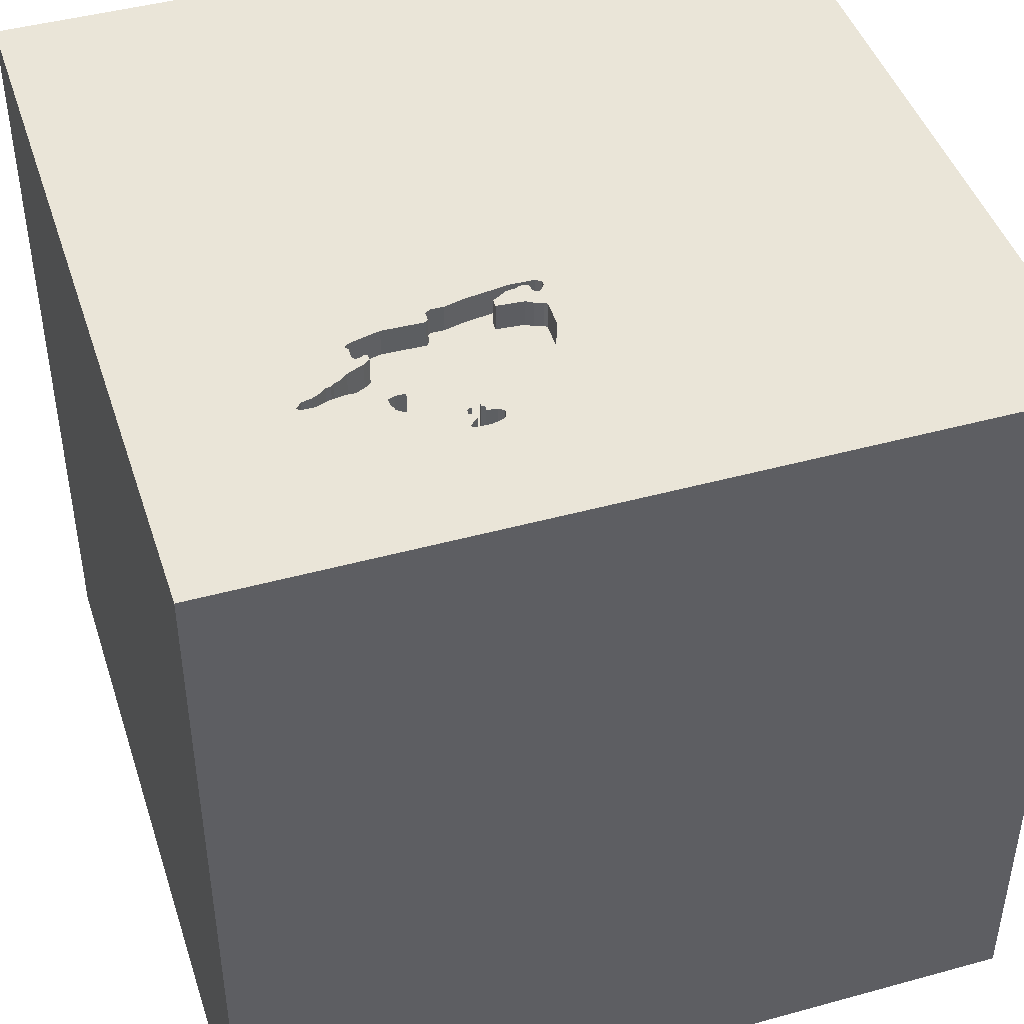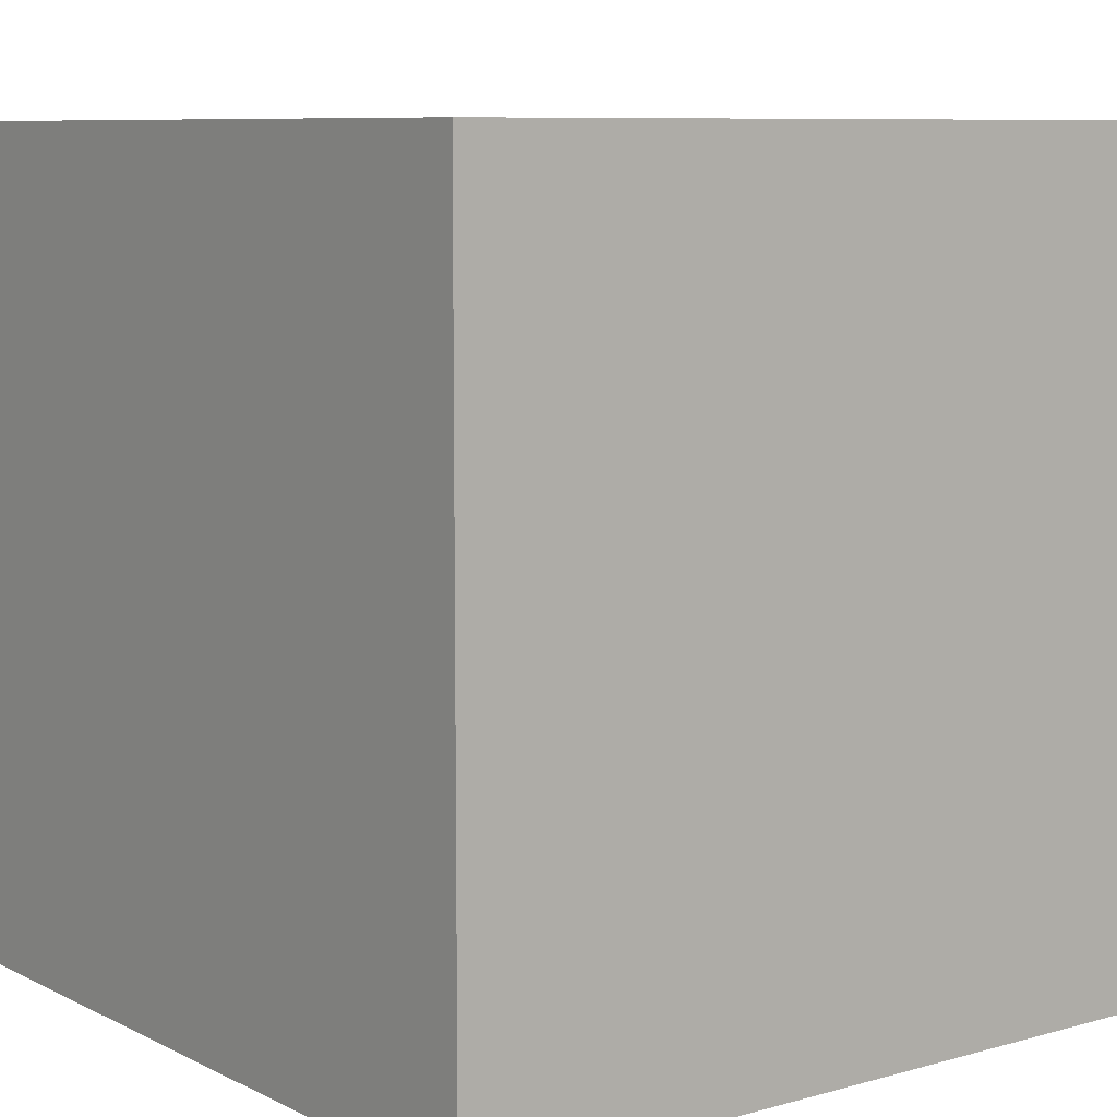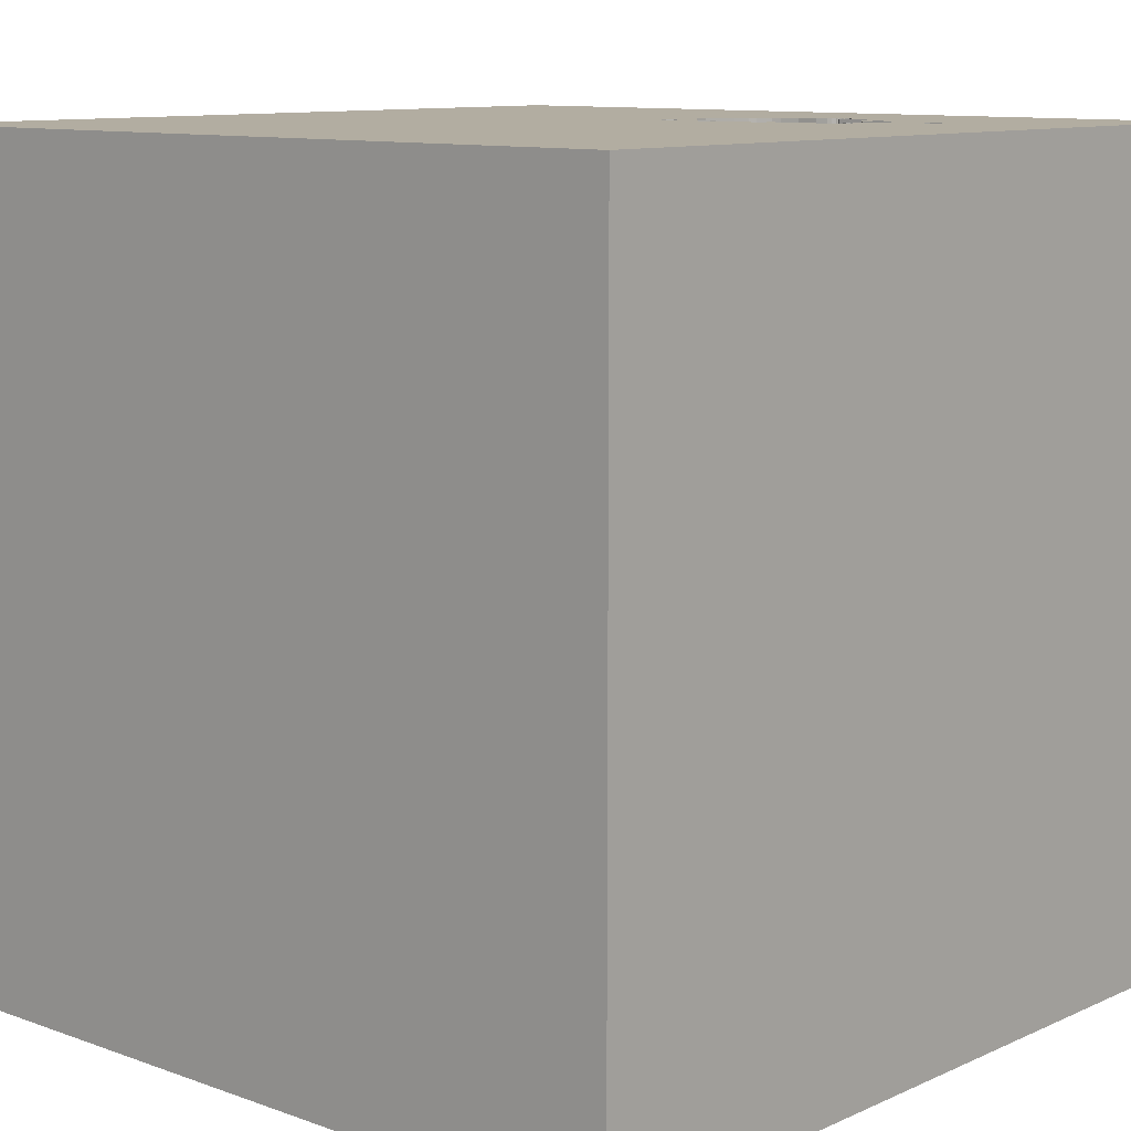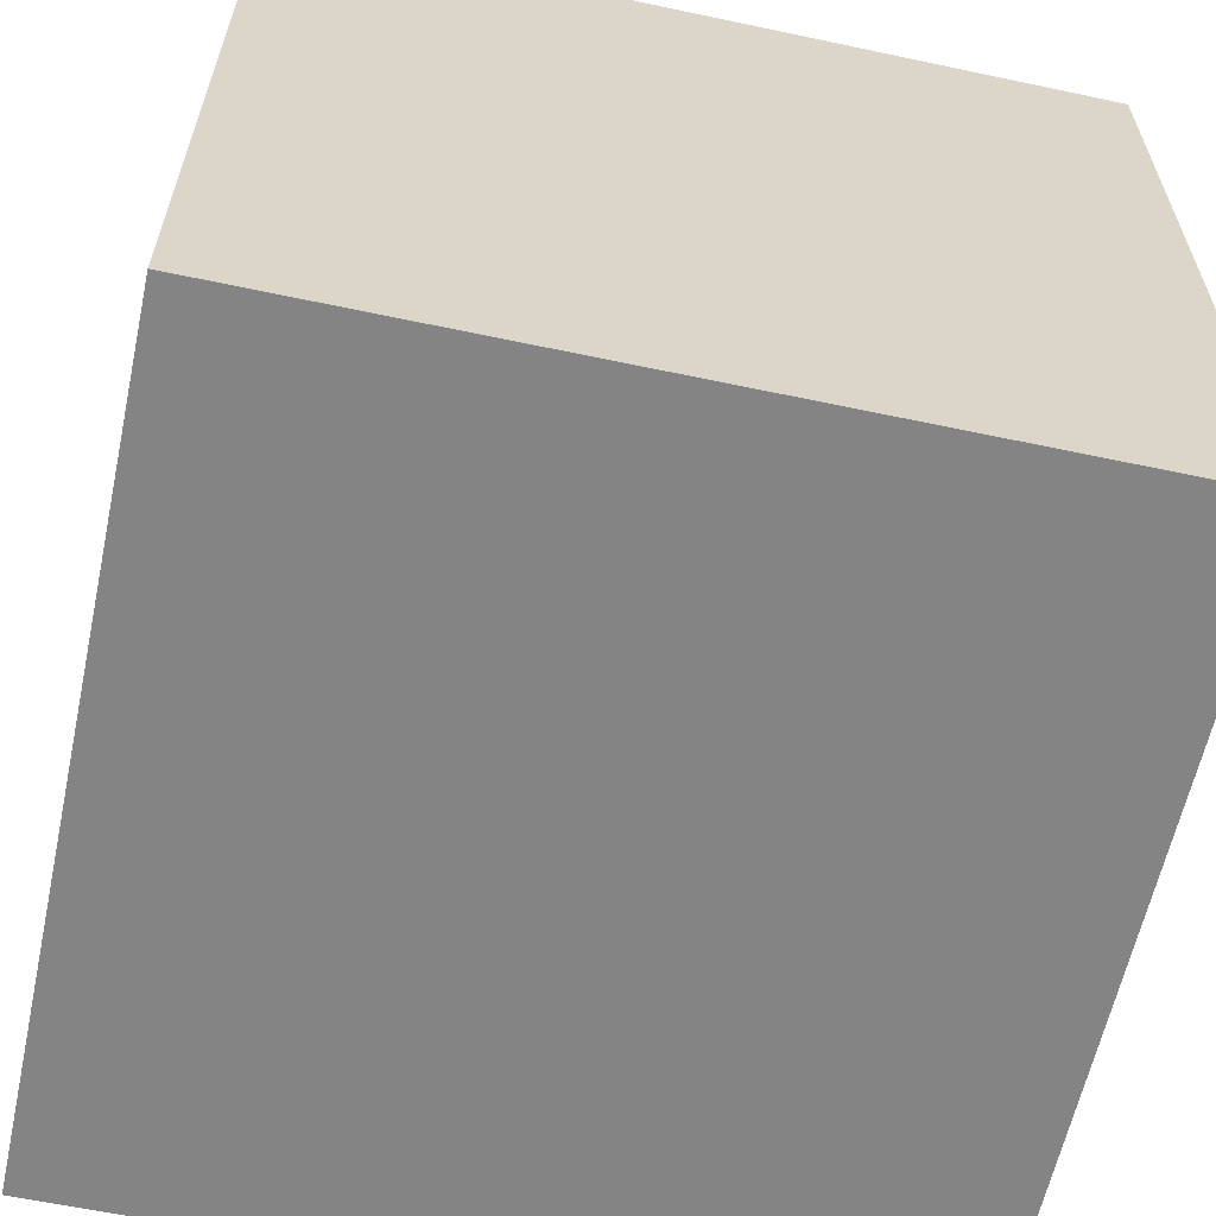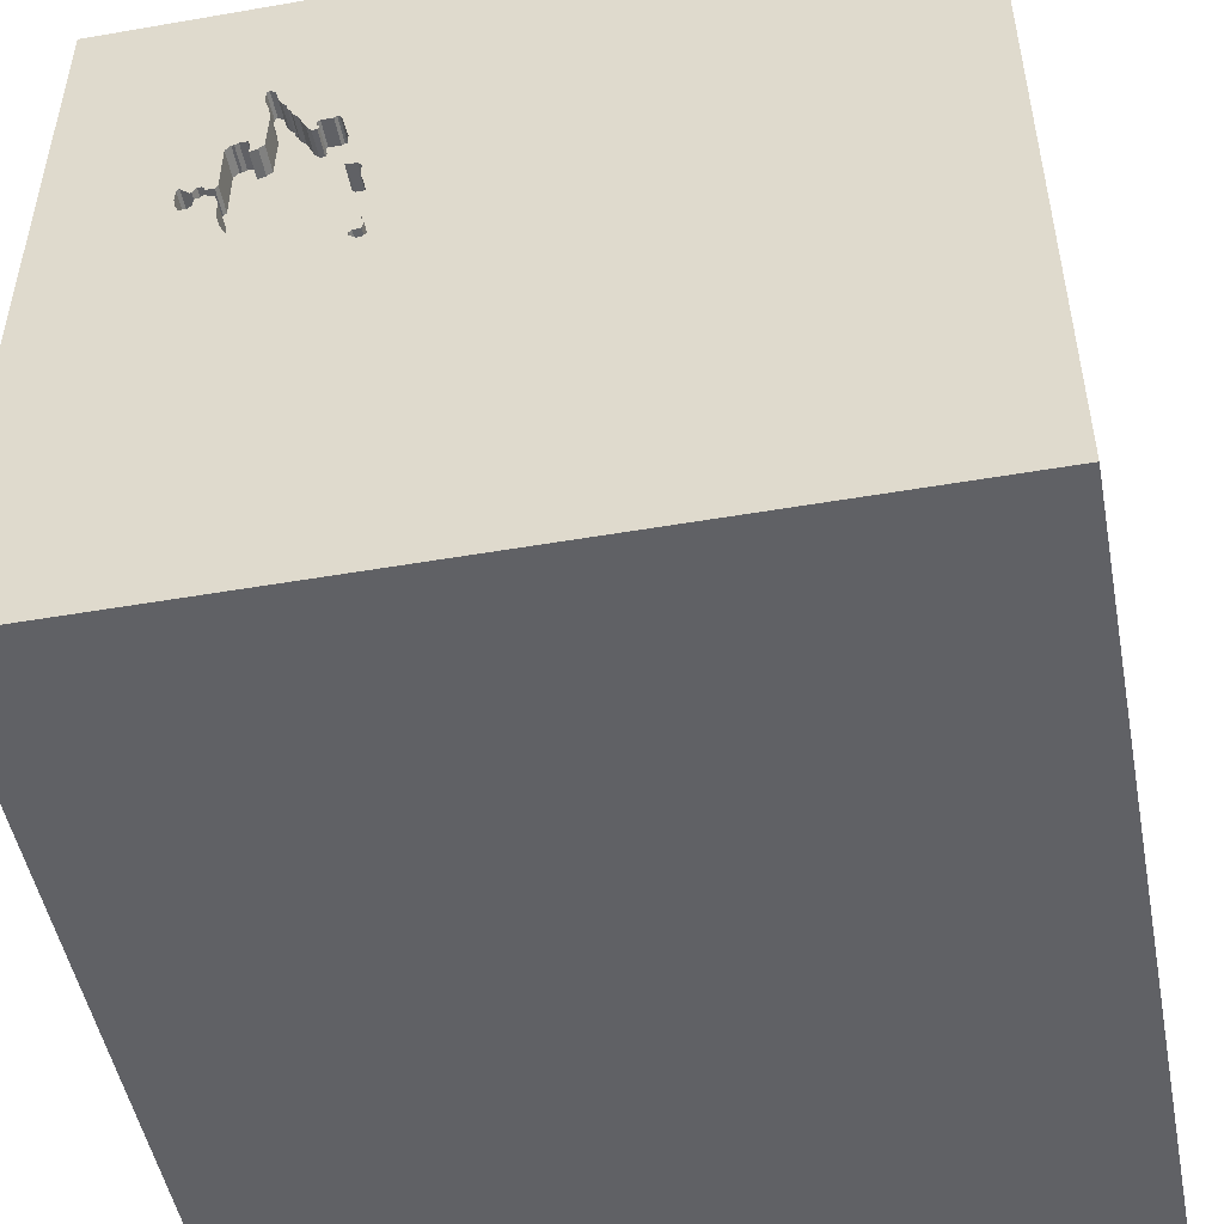
<metadata>
{"format":"obj","ext":"obj","renderer":"f3d","projection":"perspective","resolution":1024,"background":"white","views":[{"elev":44.8,"azim":72.3,"up":"+Y"},{"elev":8.3,"azim":142.7,"up":"+Y"},{"elev":10.5,"azim":-48.1,"up":"+Y"},{"elev":-61.4,"azim":-12.2,"up":"+Z"},{"elev":-49.7,"azim":-169.2,"up":"+Z"}]}
</metadata>
<code>
o chopper_56
v 0.7485 1.5 0.8606
v 0.4336 1.5 0.1491
v 1.036 1.5 0.3483
v 1.036 1.4 0.3483
v 0.5619 1.5 0.7353
v 0.5619 1.4 0.7353
v 0.7897 1.5 0.7234
v 0.8628 1.5 0.1673
v 0.5219 1.5 0.2223
v 0.5219 1.4 0.2223
v 1.01 1.5 0.433
v 0.7712 1.5 0.9014
v 0.735 1.5 0.8294
v 0.735 1.4 0.8294
v 0.5528 1.5 0.7161
v 0.5528 1.4 0.7161
v 0.4357 1.5 0.05909
v 0.4357 1.4 0.05909
v 0.8461 1.5 0.1447
v 0.8461 1.4 0.1447
v 0.5637 1.5 0.05739
v 0.5637 1.4 0.05739
v 0.4825 1.5 0.0839
v 0.4825 1.4 0.0839
v 0.0944 0.0531 -1.5
v -1.094 -1.5 -0.3125
v -0.7943 -0.3125 1.5
v 0.7286 1.5 0.08328
v 0.7916 1.5 0.6412
v 0.7916 1.4 0.6412
v 0.811 1.5 0.6227
v 0.4346 1.5 0.1041
v 0.5438 1.5 0.09958
v 0.1042 -0.7812 1.5
v 0.1823 0.4687 1.5
v 0.3385 1.055 1.5
v 0.6315 -0.4427 1.5
v 0.2148 -1.5 0.3385
v 0.5469 -1.5 -0.2214
v 0.1562 -1.5 -0.4427
v 0.2344 -1.5 -1.276
v -0.3457 1.5 -0.4594
v 0.458 1.5 0.3156
v 0.599 1.5 1.276
v 0.01302 1.5 1.022
v 0.1042 1.5 -1.5
v 0.1042 1.5 1.5
v 0.4693 1.5 0.04092
v 0.4693 1.4 0.04092
v 0.8128 1.5 0.9498
v 0.8128 1.4 0.9498
v 0.6938 1.5 0.7668
v 0.6938 1.4 0.7668
v 0.4504 1.5 0.04047
v 0.4504 1.4 0.04047
v -0.1823 -1.146 1.5
v -0.1562 -0.1562 1.5
v -0.1823 1.068 1.5
v -0.1823 -1.5 1.198
v -0.2083 -1.5 0.625
v 0.9714 1.5 0.4558
v 0.9714 1.4 0.4558
v 0.9196 1.5 0.6442
v 0.9196 1.4 0.6442
v 0.9122 1.5 0.3548
v 0.9631 1.5 0.4082
v 0.9631 1.4 0.4082
v 0.9927 1.5 0.3615
v 0.9927 1.4 0.3615
v 1.01 1.4 0.433
v 1.053 1.5 0.4056
v 0.4486 1.5 0.1163
v 0.4486 1.4 0.1163
v 1.185 0.1823 1.5
v 1.5 -1.5 1.5
v 0.9896 -1.5 0.05208
v 1.211 1.5 -0.1302
v 1.5 1.5 1.5
v 0.8133 1.5 0.9263
v 0.8477 1.5 0.6757
v 1.007 1.5 0.3429
v 1.007 1.4 0.3429
v 0.6485 1.5 0.6804
v 0.6485 1.4 0.6804
v 0.6295 1.5 0.68
v 0.6295 1.4 0.68
v 0.6632 1.5 0.05975
v 0.4743 1.5 0.4298
v 0.9729 1.5 0.3942
v 0.9729 1.4 0.3942
v 0.4615 1.5 0.1687
v 0.4615 1.4 0.1687
v 0.7879 1.5 0.7975
v 0.7879 1.4 0.7975
v 0.554 1.5 0.06664
v 1.042 1.5 0.467
v 0.5212 1.5 0.4499
v 0.5212 1.4 0.4499
v 0.4754 1.5 0.3824
v 0.4754 1.4 0.3824
v 0.9194 1.5 0.4498
v 0.6336 1.5 0.7085
v 0.6336 1.4 0.7085
v 0.9857 1.5 0.4561
v 0.9536 1.5 0.408
v 0.5305 1.5 0.4596
v 0.7393 1.5 0.8485
v 0.7393 1.4 0.8485
v -0.4948 -0.7292 1.5
v -0.4687 0.4167 1.5
v -0.4687 -1.5 0.1562
v 0.4336 1.4 0.1491
v 0.4511 1.5 0.1027
v -1.5 -0.9375 0.4167
v -1.5 0.3776 -0.8398
v -1.5 0.1823 0.2214
v -1.5 0.4427 -0.1562
v -1.5 0.3125 1.094
v -1.5 -0.1302 -1.5
v -1.5 -0.1302 1.5
v -1.5 -0.1823 -1.068
v -1.5 -0.1823 0.4818
v -1.5 -0.1823 1.146
v -1.5 0 -0.4687
v -1.5 1.042 0.2865
v -1.5 1.302 -0.1562
v -1.5 -0.5469 -0.2083
v -1.5 -1.5 0.1042
v -1.5 -1.5 1.5
v -1.5 1.5 -1.5
v -1.5 1.5 -0.1562
v -1.5 -1.5 -1.5
v -1.5 -1.276 0.05208
v 0.7798 1.5 0.9395
v 0.8397 1.5 0.6139
v 0.8397 1.4 0.6139
v 0.8079 1.5 0.9544
v 0.5761 1.5 0.7356
v 0.6796 1.5 0.734
v 0.4935 1.5 0.2216
v 0.4935 1.4 0.2216
v 0.885 1.5 0.2025
v 0.458 1.4 0.3156
v 0.629 1.5 0.7013
v 1.042 1.4 0.467
v 0.599 0.2083 1.5
v 1.5 -1.5 -1.5
v 0.625 1.5 -0.3125
v 0.5208 1.5 0.1042
v 0.4925 1.5 0.06044
v 0.4925 1.4 0.06044
v 0.7712 1.4 0.9014
v 0.6245 1.5 0.6941
v 0.6245 1.4 0.6941
v 0.4881 1.5 0.4491
v 0.8139 1.5 0.9024
v 0.8139 1.4 0.9024
v 0.6632 1.4 0.05975
v 0.454 1.5 0.08797
v 0.454 1.4 0.08797
v 0.6236 1.5 0.732
v 0.9536 1.4 0.408
v 0.9857 1.4 0.4561
v 0.9001 1.5 0.6674
v 0.9001 1.4 0.6674
v 1.5 0.7943 0.4232
v 1.5 -0.2108 -0.6909
v 1.5 -0.1042 1.5
v 1.5 1.5 -1.5
v 1.5 1.5 -0.1302
v 0.554 1.4 0.06664
v 0.7962 1.5 0.8499
v 0.4576 1.5 0.1355
v 0.6333 1.5 0.7227
v 0.6333 1.4 0.7227
v -1.276 -0.01302 1.5
v -1.146 -1.5 0.1823
v -1.5 1.5 1.5
v 0.4922 1.5 0.07465
v 1.052 1.5 0.4577
v 1.052 1.4 0.4577
v 0.9444 1.5 0.3983
v 0.8031 1.5 0.9591
v 0.8031 1.4 0.9591
v 0.9624 1.5 0.4366
v 0.9624 1.4 0.4366
v 0.4881 1.4 0.4491
v 0.7169 1.5 0.7958
v 0.7169 1.4 0.7958
v 0.9255 1.5 0.3931
v 0.9255 1.4 0.3931
v 0.8761 1.5 0.6763
v 0.8761 1.4 0.6763
v 0.6669 1.5 0.7046
v 0.6669 1.4 0.7046
v 0.7258 1.5 0.8197
v -0.4297 -1.5 -0.625
v 0.8388 1.5 0.6518
v 0.7258 1.4 0.8197
v 0.4922 1.4 0.07465
v 0.9622 1.5 0.4461
v 0.9093 1.5 0.2789
v 0.7798 1.4 0.9395
v 0.9444 1.4 0.3983
v 0.7577 1.5 0.8726
v 0.7577 1.4 0.8726
v 0.5438 1.4 0.09958
v 0.529 1.5 0.1229
v 0.529 1.4 0.1229
v 1 1.5 0.4328
v 0.5364 1.5 0.1113
v 0.987 1.5 0.3993
v 0.987 1.4 0.3993
v 0.9622 1.4 0.4461
v 0.8834 1.5 0.6718
v 0.7962 1.4 0.8499
v 0.9122 1.4 0.3548
v 0.5305 1.4 0.4596
v 0.8918 1.5 0.2169
v 0.8918 1.4 0.2169
v 0.776 1.5 0.1004
v 0.776 1.4 0.1004
v 0.7994 1.5 0.1128
v 0.9194 1.4 0.4498
v 0.8229 1.5 0.1252
v 0.8229 1.4 0.1252
v 0.5712 1.5 0.7402
v 0.5712 1.4 0.7402
v 0.4576 1.4 0.1355
v 0.811 1.4 0.6227
v 0.8906 1.5 0.6672
v 0.8906 1.4 0.6672
v 1.053 1.4 0.4056
v 0.9293 1.5 0.4358
v 0.9293 1.4 0.4358
v 1 1.4 0.4328
v 0.8388 1.4 0.6518
v 0.5269 1.5 0.6112
v 0.5269 1.4 0.6112
v 1.049 1.5 0.3865
v 0.8477 1.4 0.6757
v 0.5809 1.5 0.731
v 0.5809 1.4 0.731
v 0.9375 1.5 0.5208
v 0.9375 1.5 0.7292
v 1.045 1.5 0.3675
v 1.045 1.4 0.3675
v 0.6236 1.4 0.732
v 0.4743 1.4 0.4298
v 0.8782 1.5 0.1881
v 0.8782 1.4 0.1881
v 0.9093 1.4 0.2789
f 120 123 129
f 129 133 128
f 129 176 120
f 114 133 129
f 128 177 129
f 27 176 129
f 56 109 129
f 109 27 129
f 59 75 129
f 120 118 123
f 123 122 129
f 129 122 114
f 60 59 129
f 129 75 56
f 178 118 120
f 128 26 177
f 177 111 129
f 176 178 120
f 114 127 133
f 133 132 128
f 111 60 129
f 56 34 109
f 118 122 123
f 122 127 114
f 75 34 56
f 132 26 128
f 26 111 177
f 109 57 27
f 127 132 133
f 34 57 109
f 118 116 122
f 122 116 127
f 60 75 59
f 27 110 176
f 178 116 118
f 26 197 111
f 111 38 60
f 60 38 75
f 75 37 34
f 110 178 176
f 132 197 26
f 37 57 34
f 57 110 27
f 111 40 38
f 116 124 127
f 197 40 111
f 37 146 57
f 57 35 110
f 178 125 116
f 127 121 132
f 40 39 38
f 110 58 178
f 125 117 116
f 117 124 116
f 124 121 127
f 146 35 57
f 35 58 110
f 39 76 38
f 76 75 38
f 117 115 124
f 37 74 146
f 197 41 40
f 75 74 37
f 124 115 121
f 132 41 197
f 35 36 58
f 121 119 132
f 25 132 119
f 58 47 178
f 45 178 47
f 42 178 45
f 178 131 125
f 125 130 117
f 117 130 115
f 166 75 167
f 42 131 178
f 131 126 125
f 126 130 125
f 41 147 40
f 40 147 39
f 168 74 75
f 76 147 75
f 167 75 147
f 166 168 75
f 146 78 35
f 39 147 76
f 78 36 35
f 115 119 121
f 74 78 146
f 36 47 58
f 130 25 119
f 44 45 47
f 131 130 126
f 43 42 45
f 115 130 119
f 2 32 42
f 42 43 2
f 132 147 41
f 168 78 74
f 78 47 36
f 99 43 45
f 45 106 97
f 45 97 155
f 88 99 45
f 45 155 88
f 42 32 17
f 159 113 149
f 148 42 17
f 23 159 149
f 148 17 54
f 148 54 48
f 179 23 149
f 179 149 148
f 148 48 150
f 148 150 179
f 130 131 42
f 25 147 132
f 139 174 161
f 45 52 139
f 45 139 161
f 161 242 138
f 227 5 45
f 161 138 227
f 161 227 45
f 45 15 238
f 45 238 106
f 21 87 148
f 148 149 95
f 148 95 21
f 149 113 72
f 173 91 149
f 149 72 173
f 166 78 168
f 44 47 78
f 134 45 44
f 45 134 196
f 196 188 52
f 45 196 52
f 85 153 144
f 85 144 102
f 194 83 85
f 139 194 85
f 102 174 139
f 139 85 102
f 45 5 15
f 33 95 149
f 9 149 91
f 91 140 9
f 169 42 148
f 78 79 50
f 44 78 50
f 44 50 137
f 44 137 183
f 183 134 44
f 12 205 1
f 107 13 196
f 12 1 107
f 134 12 107
f 134 107 196
f 28 77 87
f 77 148 87
f 211 33 149
f 208 211 149
f 149 9 208
f 169 166 167
f 78 245 156
f 156 79 78
f 28 221 77
f 169 148 77
f 156 245 7
f 7 93 172
f 7 172 156
f 77 221 223
f 77 223 225
f 19 8 77
f 77 225 19
f 245 244 101
f 231 215 192
f 198 135 29
f 164 231 192
f 245 101 63
f 80 198 29
f 245 63 164
f 80 29 7
f 245 164 192
f 192 80 7
f 192 7 245
f 77 8 250
f 250 142 219
f 77 250 219
f 219 202 77
f 78 244 245
f 135 31 29
f 78 77 71
f 96 11 244
f 78 71 180
f 96 244 78
f 180 96 78
f 244 234 101
f 182 202 65
f 65 190 182
f 46 130 42
f 46 25 130
f 170 77 78
f 240 71 77
f 246 240 77
f 202 182 105
f 3 246 77
f 202 105 66
f 3 77 202
f 81 3 202
f 89 212 68
f 68 81 202
f 66 89 68
f 202 66 68
f 185 234 244
f 201 185 244
f 11 210 104
f 61 201 244
f 244 11 104
f 244 104 61
f 169 46 42
f 169 25 46
f 169 170 166
f 170 78 166
f 169 77 170
f 169 147 25
f 169 167 147
f 82 69 4
f 69 82 68
f 3 81 82
f 82 4 3
f 247 4 69
f 81 68 82
f 68 212 69
f 246 3 4
f 4 247 246
f 213 247 69
f 213 69 212
f 247 213 233
f 212 89 213
f 240 246 247
f 247 233 240
f 70 233 213
f 90 213 89
f 71 240 233
f 70 181 233
f 70 213 236
f 67 213 90
f 89 66 90
f 233 181 71
f 70 145 181
f 70 236 11
f 67 236 213
f 67 90 66
f 180 71 181
f 145 70 96
f 181 145 180
f 210 11 236
f 11 96 70
f 67 186 236
f 66 105 67
f 96 180 145
f 236 163 210
f 186 67 162
f 186 163 236
f 162 67 105
f 104 210 163
f 162 235 186
f 163 186 62
f 105 182 162
f 163 62 104
f 162 204 235
f 234 185 186
f 186 235 234
f 62 186 214
f 204 162 182
f 61 104 62
f 235 204 191
f 185 201 186
f 62 214 61
f 214 186 201
f 235 191 224
f 182 190 191
f 191 204 182
f 101 234 235
f 235 224 101
f 201 61 214
f 217 224 191
f 190 65 191
f 218 224 217
f 217 191 65
f 224 64 101
f 224 218 230
f 10 218 217
f 65 202 217
f 63 101 64
f 136 64 224
f 224 230 136
f 218 30 230
f 98 218 10
f 10 217 252
f 252 217 202
f 64 165 63
f 232 64 136
f 31 135 136
f 136 230 31
f 218 84 30
f 29 31 230
f 230 30 29
f 218 98 106
f 98 10 100
f 252 220 10
f 202 219 252
f 164 63 165
f 232 165 64
f 136 237 232
f 135 198 136
f 239 84 218
f 84 195 30
f 97 106 98
f 100 249 98
f 143 100 10
f 220 252 219
f 10 220 251
f 165 232 164
f 237 136 198
f 193 232 237
f 84 239 86
f 106 238 239
f 239 218 106
f 195 84 194
f 53 30 195
f 30 94 7
f 7 29 30
f 98 187 155
f 155 97 98
f 99 88 249
f 249 100 99
f 187 98 249
f 100 143 43
f 43 99 100
f 141 143 10
f 219 142 220
f 222 10 251
f 142 250 251
f 251 220 142
f 231 164 232
f 198 80 237
f 215 231 232
f 232 193 215
f 193 237 241
f 84 86 83
f 86 239 16
f 238 15 239
f 83 194 84
f 195 194 139
f 30 53 94
f 53 195 139
f 139 52 53
f 94 93 7
f 88 155 187
f 187 249 88
f 141 92 143
f 9 140 141
f 141 10 9
f 222 158 10
f 251 226 222
f 251 250 8
f 241 237 80
f 192 215 193
f 80 192 193
f 193 241 80
f 85 83 86
f 154 86 16
f 16 239 15
f 94 53 189
f 172 93 94
f 94 216 172
f 143 112 43
f 92 141 91
f 92 112 143
f 140 91 141
f 28 87 158
f 158 222 28
f 158 209 10
f 226 251 20
f 222 226 223
f 223 221 222
f 8 19 20
f 20 251 8
f 86 154 85
f 243 154 16
f 15 5 16
f 199 94 189
f 52 188 189
f 189 53 52
f 14 216 94
f 2 43 112
f 91 173 92
f 112 92 229
f 208 9 10
f 10 209 208
f 222 221 28
f 207 209 158
f 226 20 225
f 225 223 226
f 19 225 20
f 153 85 154
f 248 154 243
f 243 16 6
f 6 16 5
f 199 14 94
f 199 189 196
f 188 196 189
f 216 157 156
f 156 172 216
f 108 216 14
f 112 18 32
f 32 2 112
f 229 92 173
f 73 112 229
f 22 158 87
f 87 21 22
f 211 208 209
f 209 207 211
f 22 207 158
f 144 153 154
f 154 103 144
f 248 103 154
f 248 243 161
f 243 6 228
f 5 227 6
f 196 13 14
f 14 199 196
f 152 157 216
f 216 108 206
f 108 14 107
f 17 32 18
f 73 18 112
f 173 72 73
f 73 229 173
f 21 95 22
f 33 211 207
f 171 207 22
f 102 144 103
f 248 175 103
f 242 161 243
f 248 161 174
f 138 242 243
f 243 228 138
f 228 6 227
f 13 107 14
f 79 156 157
f 157 51 79
f 157 152 203
f 152 216 206
f 1 205 206
f 206 108 1
f 107 1 108
f 18 55 17
f 18 73 160
f 73 72 113
f 171 22 95
f 207 171 33
f 103 175 102
f 175 248 174
f 227 138 228
f 51 50 79
f 51 157 203
f 203 152 12
f 12 134 203
f 152 206 12
f 205 12 206
f 54 17 55
f 49 55 18
f 18 160 49
f 113 159 160
f 160 73 113
f 95 33 171
f 174 102 175
f 137 50 51
f 51 184 137
f 203 184 51
f 134 183 203
f 48 54 55
f 55 49 48
f 24 49 160
f 183 137 184
f 184 203 183
f 49 24 151
f 159 23 24
f 24 160 159
f 49 151 48
f 151 24 200
f 150 48 151
f 179 150 151
f 151 200 179
f 23 179 200
f 200 24 23

</code>
